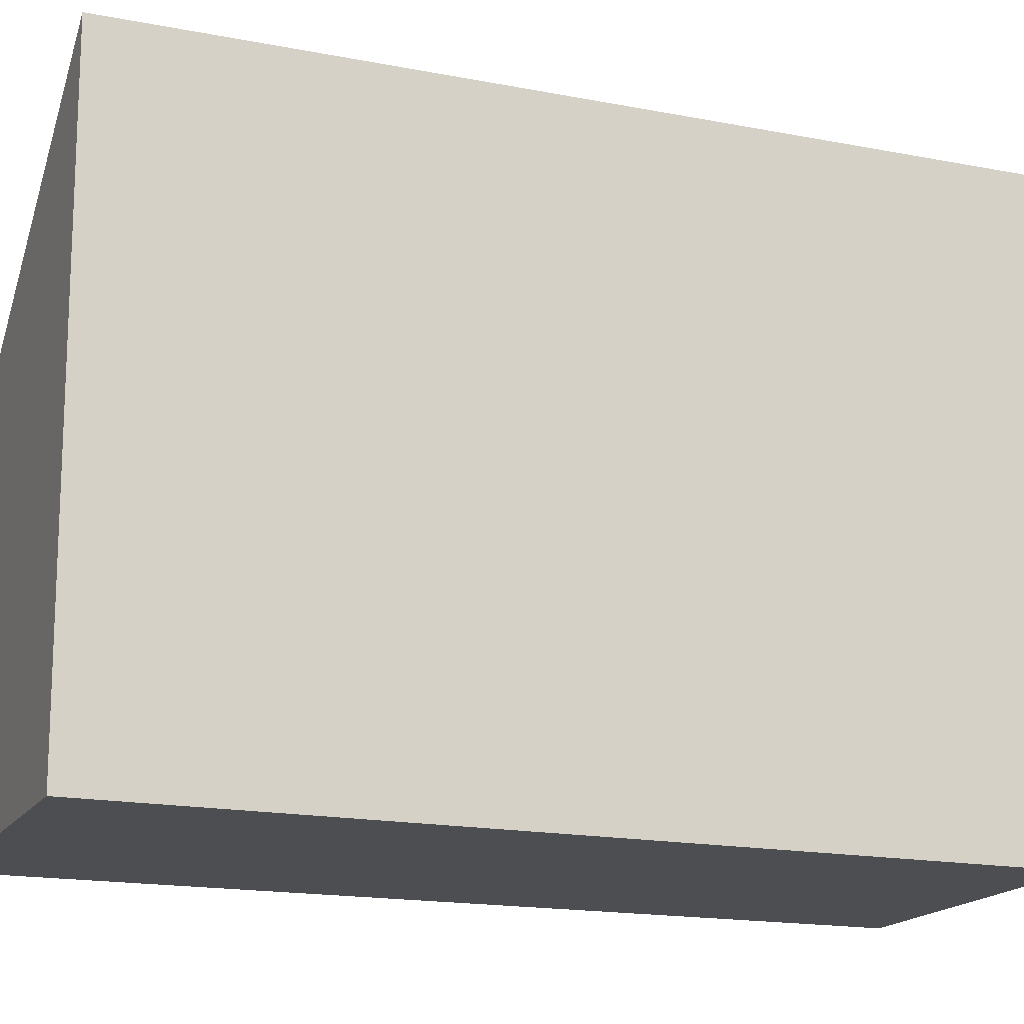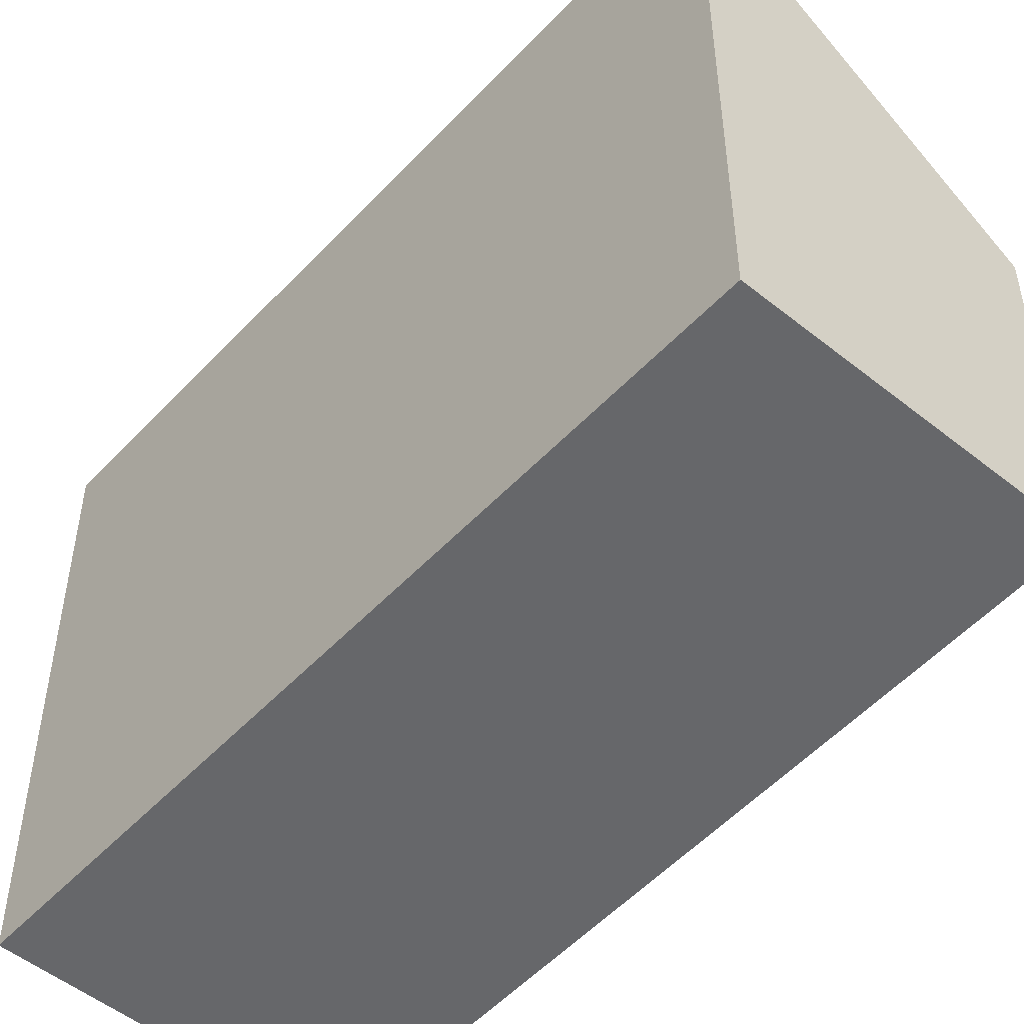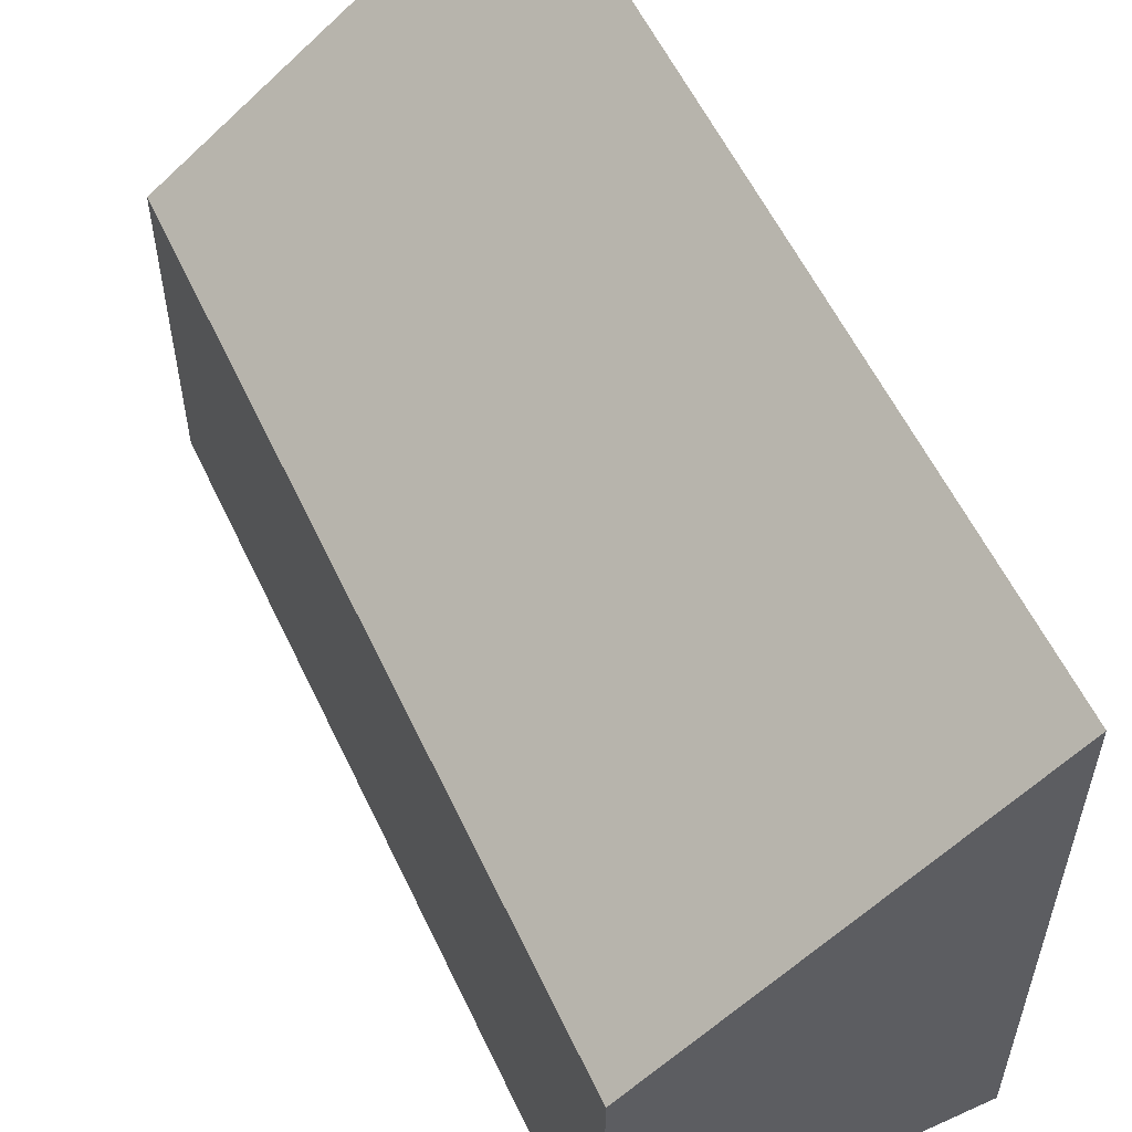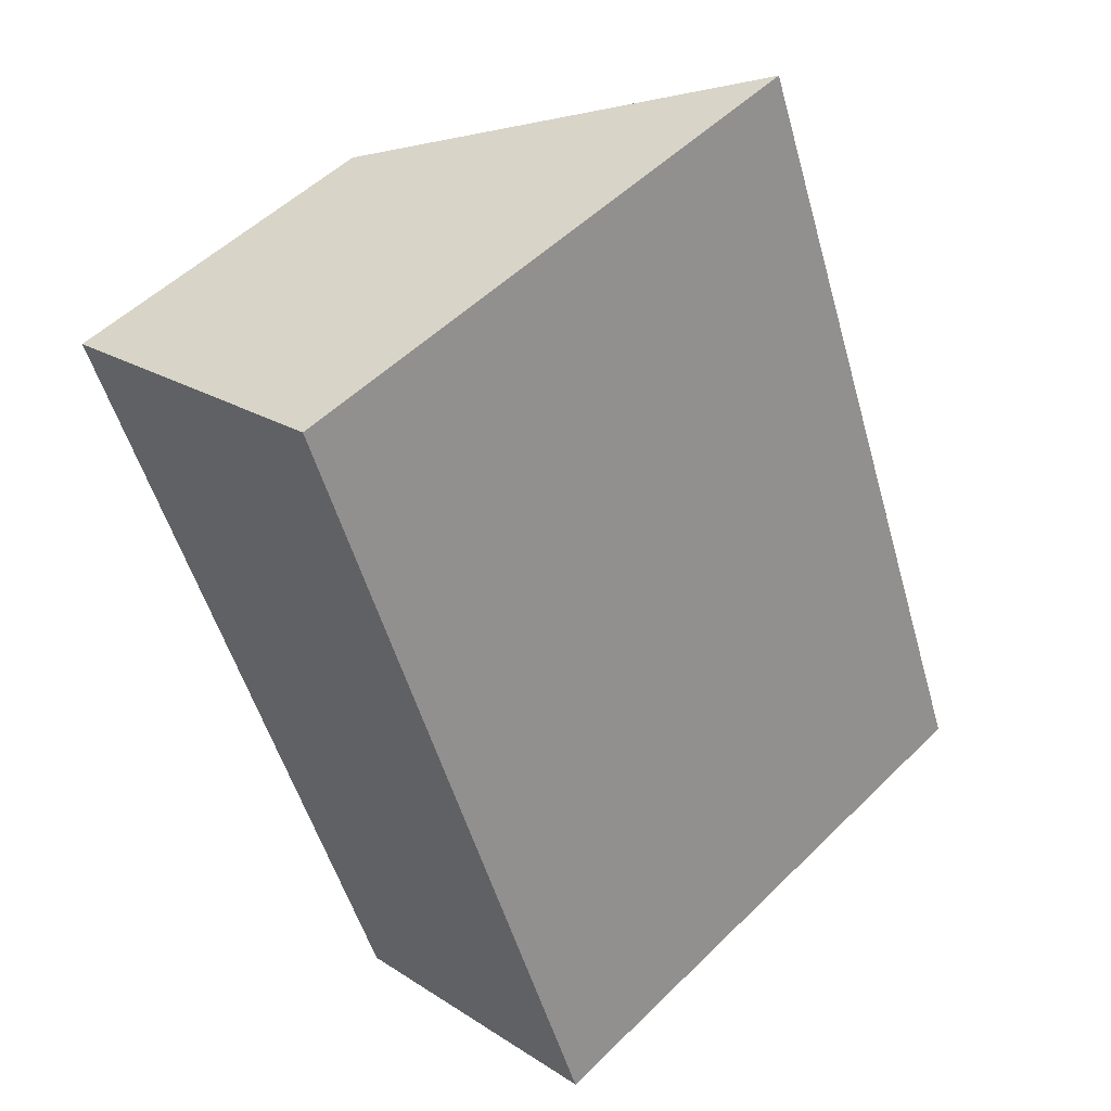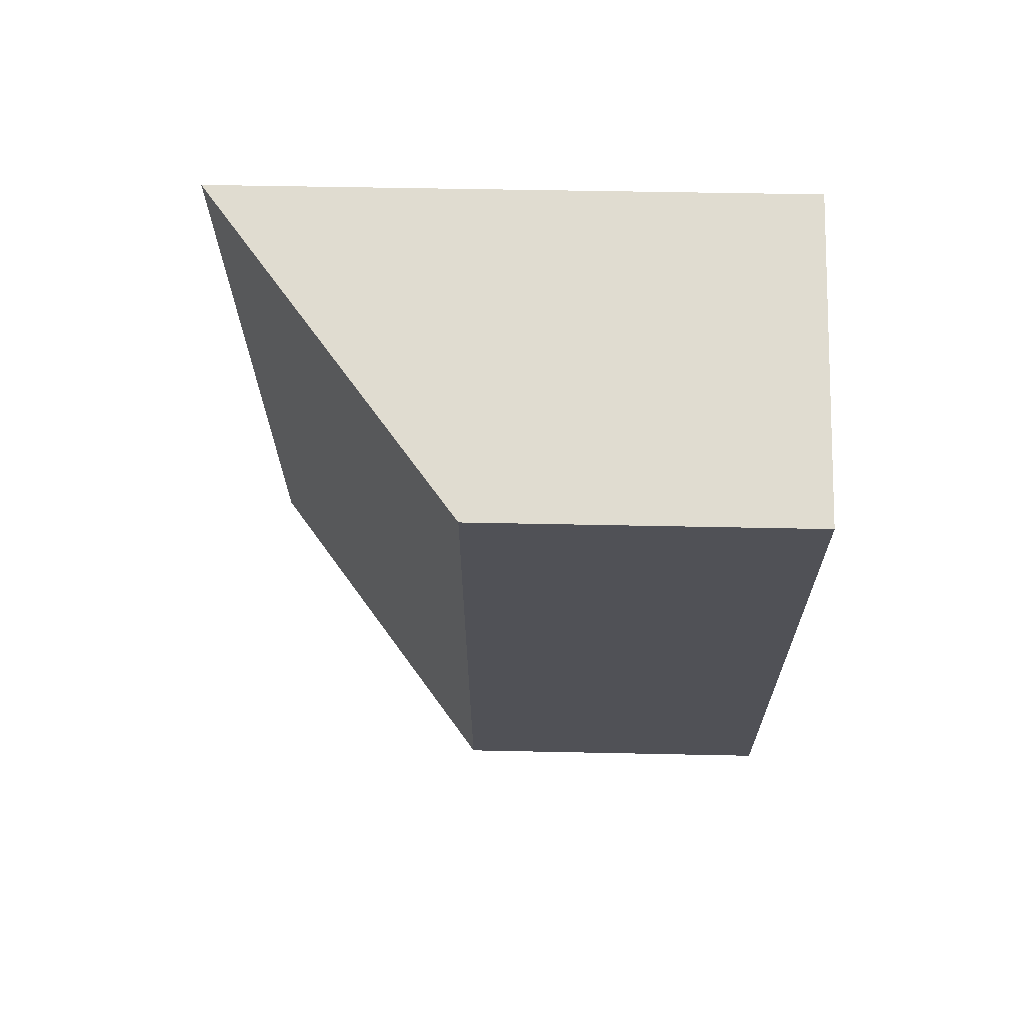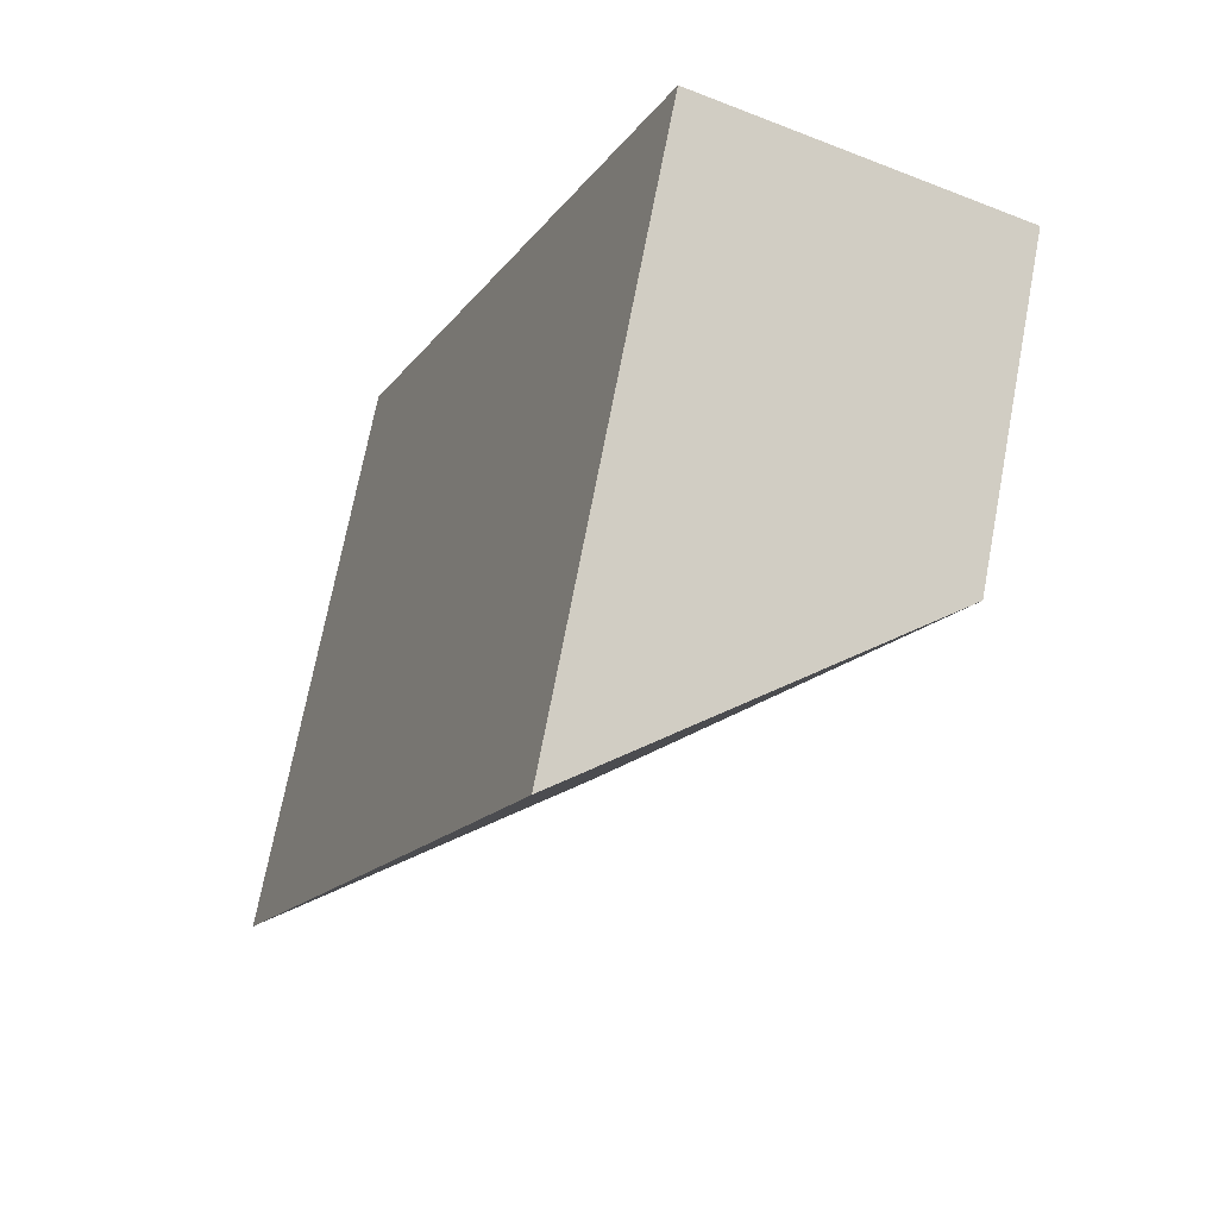
<metadata>
{"format":"obj","ext":"obj","renderer":"f3d","projection":"perspective","resolution":1024,"background":"white","views":[{"elev":-16.5,"azim":45.8,"up":"+Y"},{"elev":-52.2,"azim":116.4,"up":"+Y"},{"elev":58.6,"azim":-47.9,"up":"+Y"},{"elev":52.8,"azim":43.7,"up":"+Z"},{"elev":46.8,"azim":-88.6,"up":"+Z"},{"elev":71.6,"azim":-169.2,"up":"+Z"}]}
</metadata>
<code>
v  3.139 5.967 1.316
v  3.224 3.471 -7.691
v  0 3.392 2.077e-16
v  6.267 5.967 -6.415
v  6.267 3.928e-16 -6.415
v  3.224 4.709e-16 -7.691
v  0 0 0
v  3.139 -8.058e-17 1.316
g defaultobject
f 1 2 3
f 2 1 4
f 5 2 4
f 2 5 6
f 6 3 2
f 3 6 7
f 3 8 1
f 8 3 7
f 8 4 1
f 4 8 5
f 5 7 6
f 7 5 8

</code>
